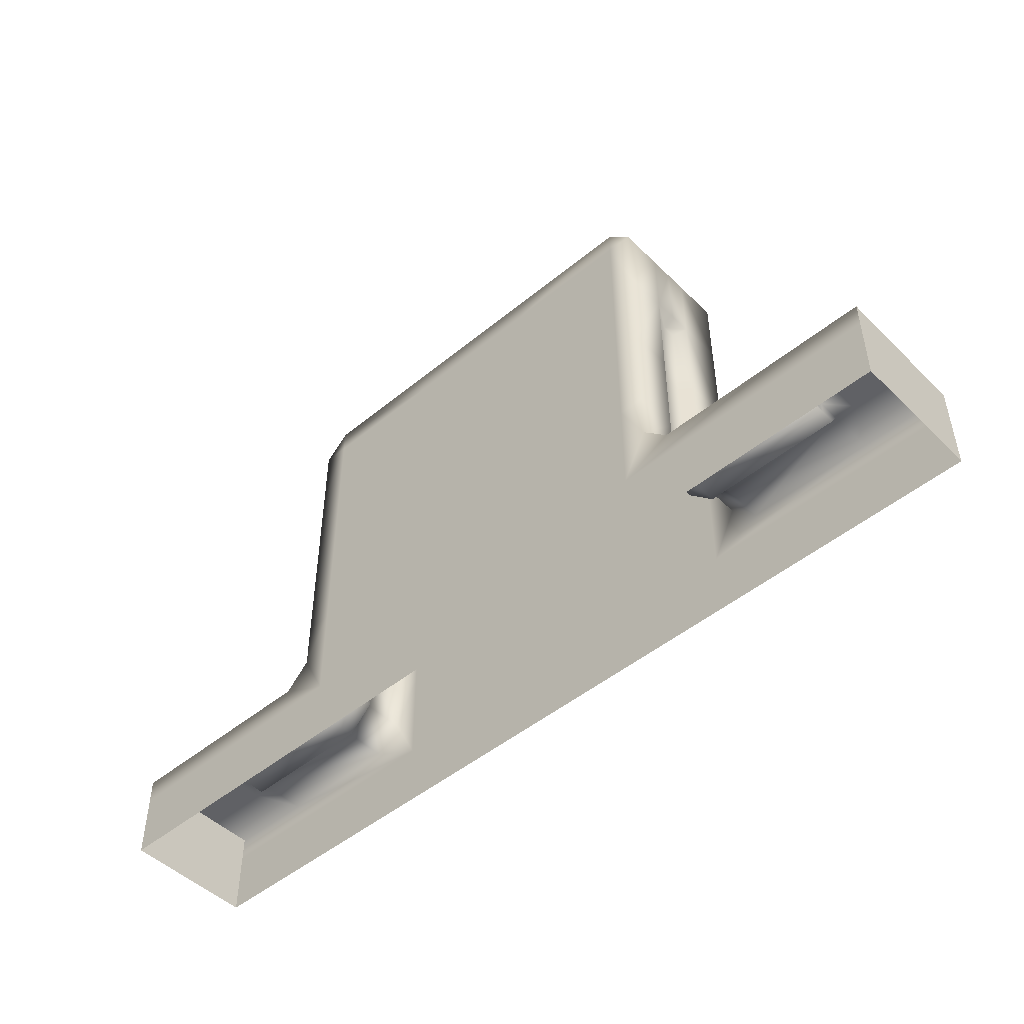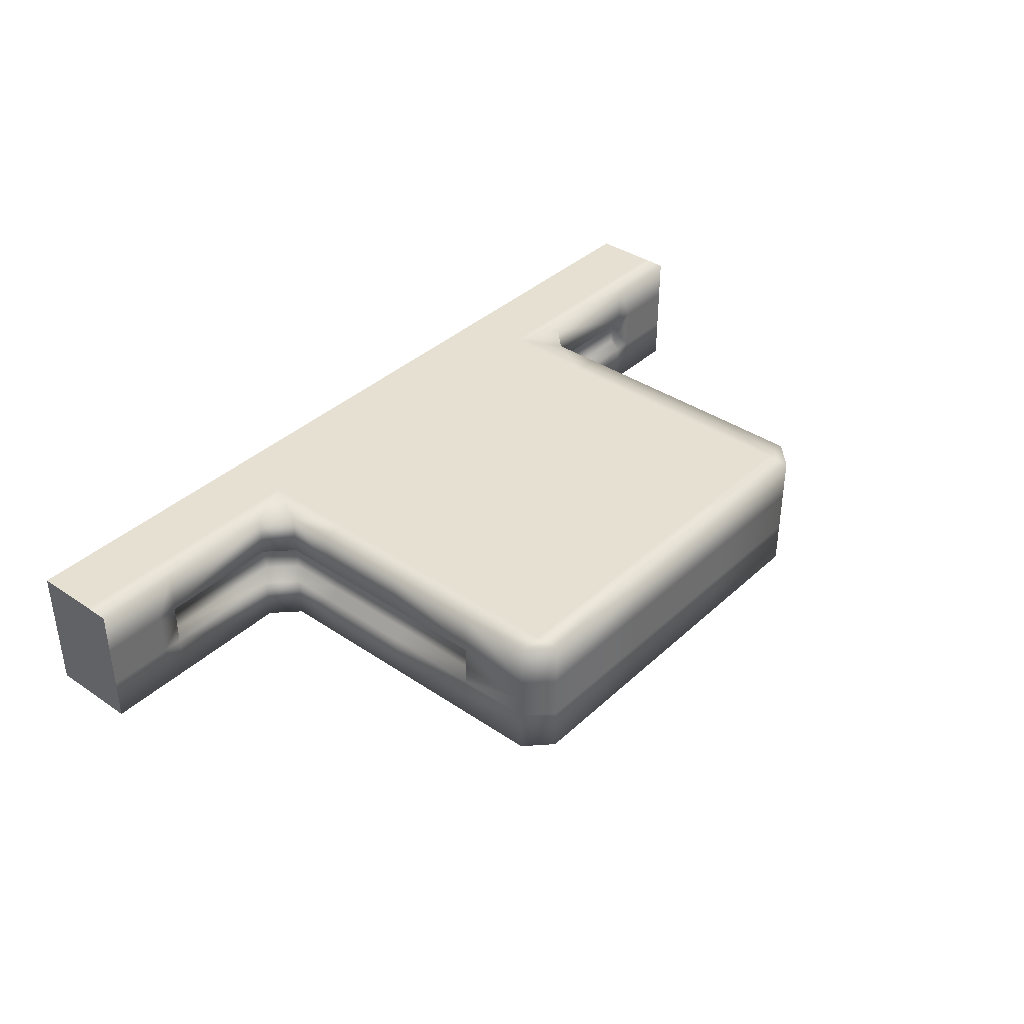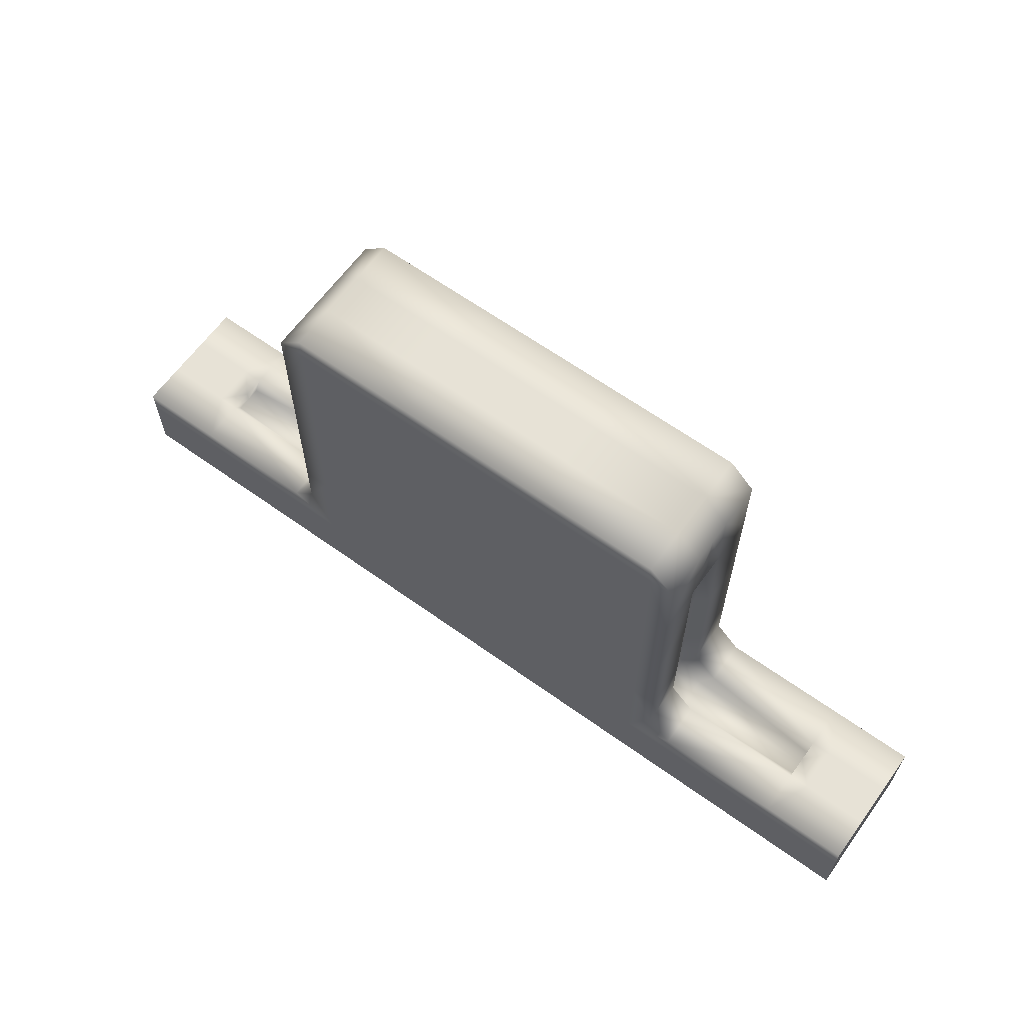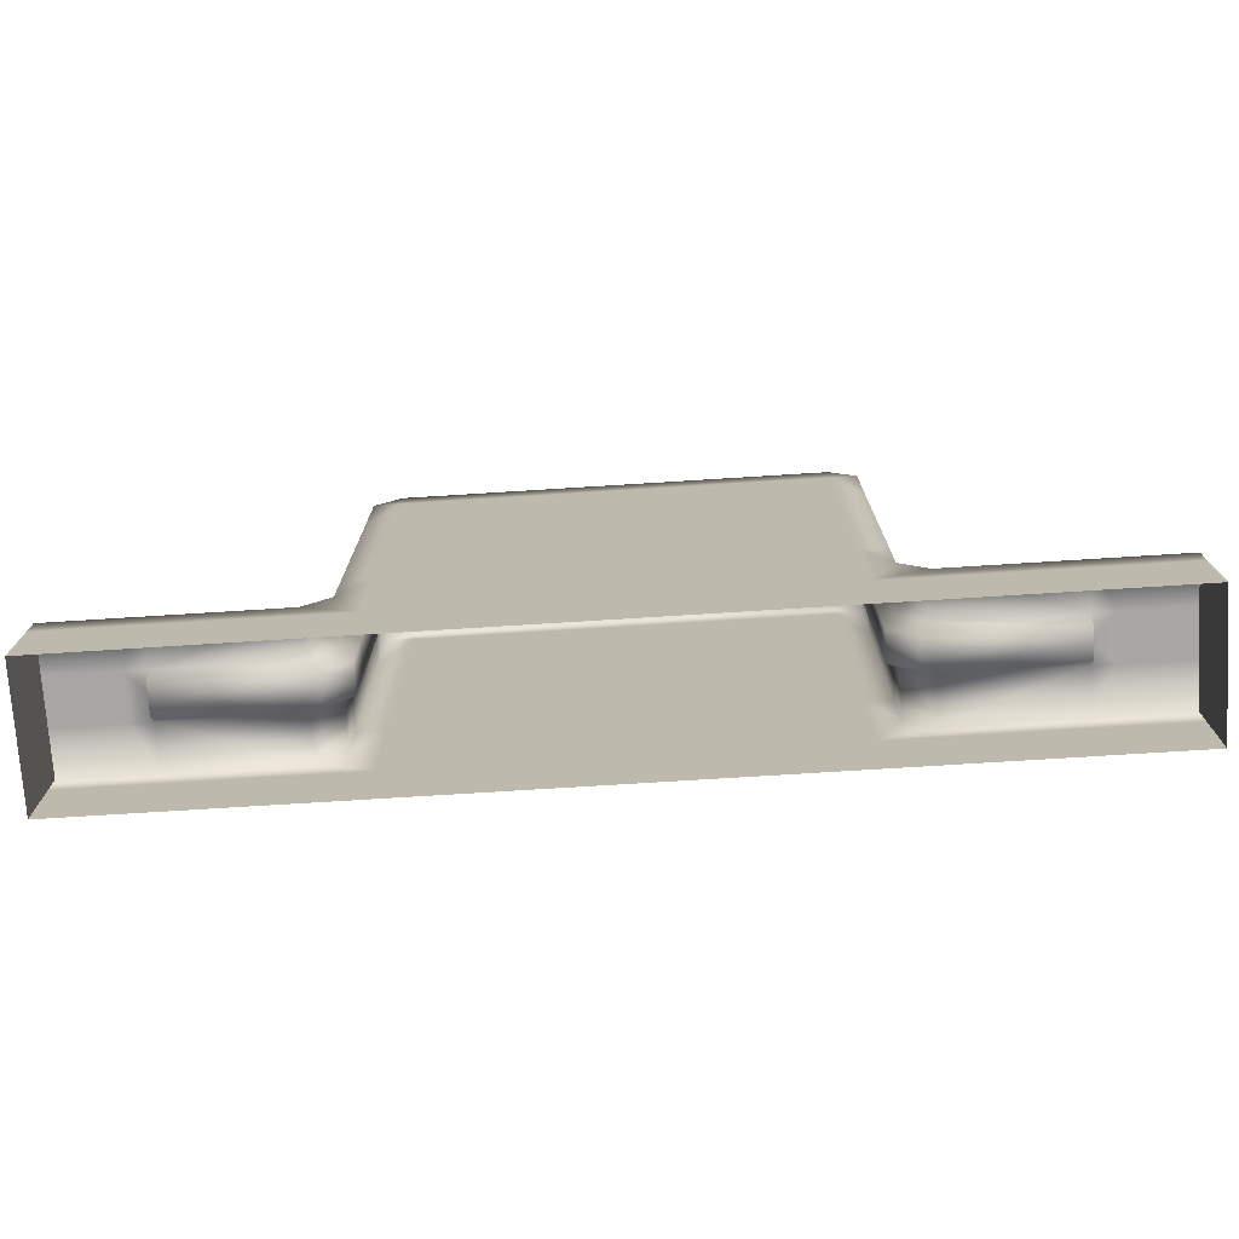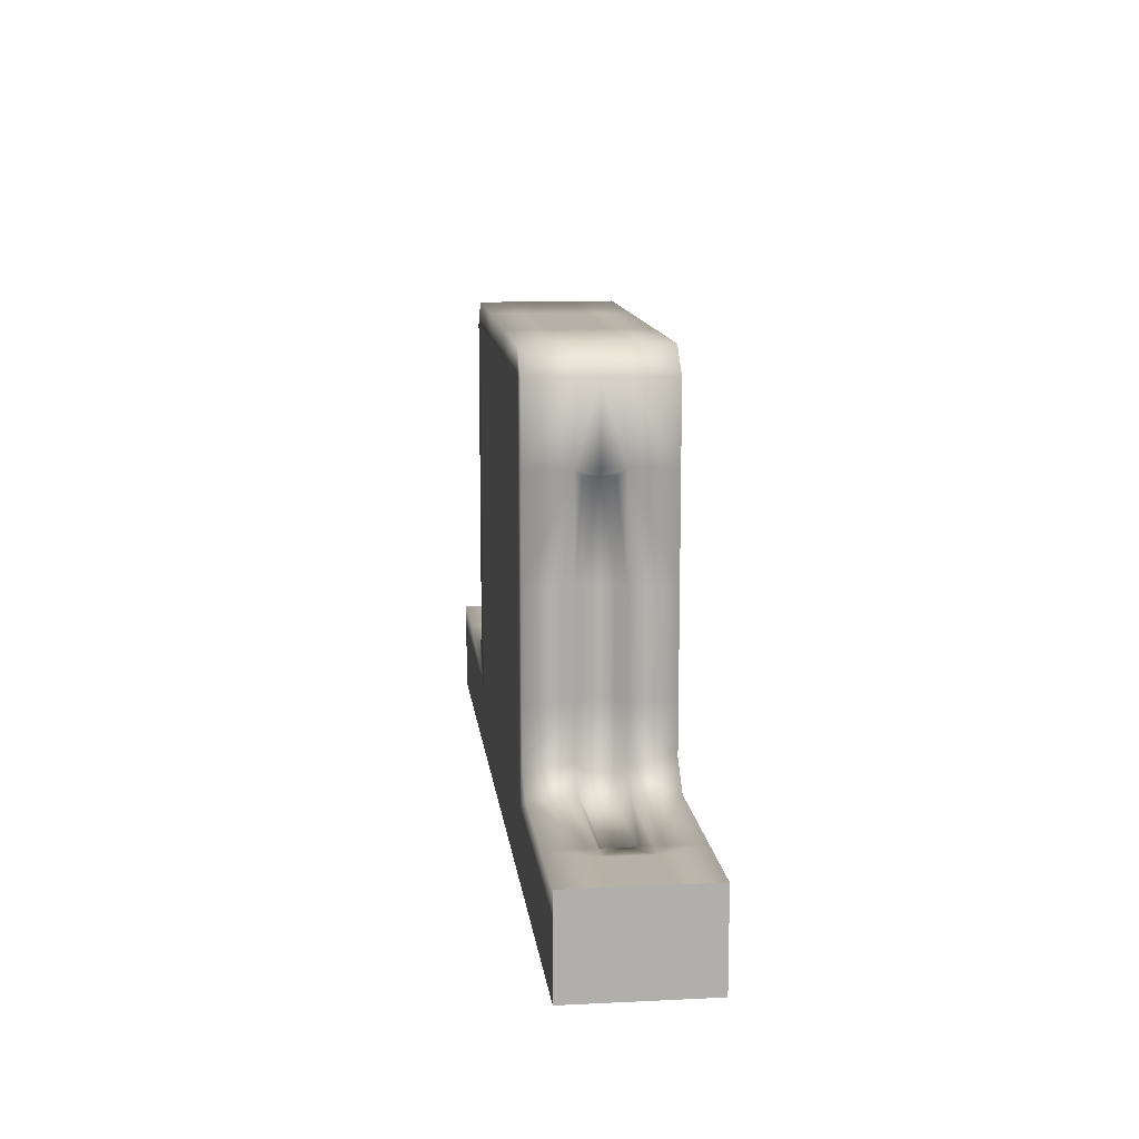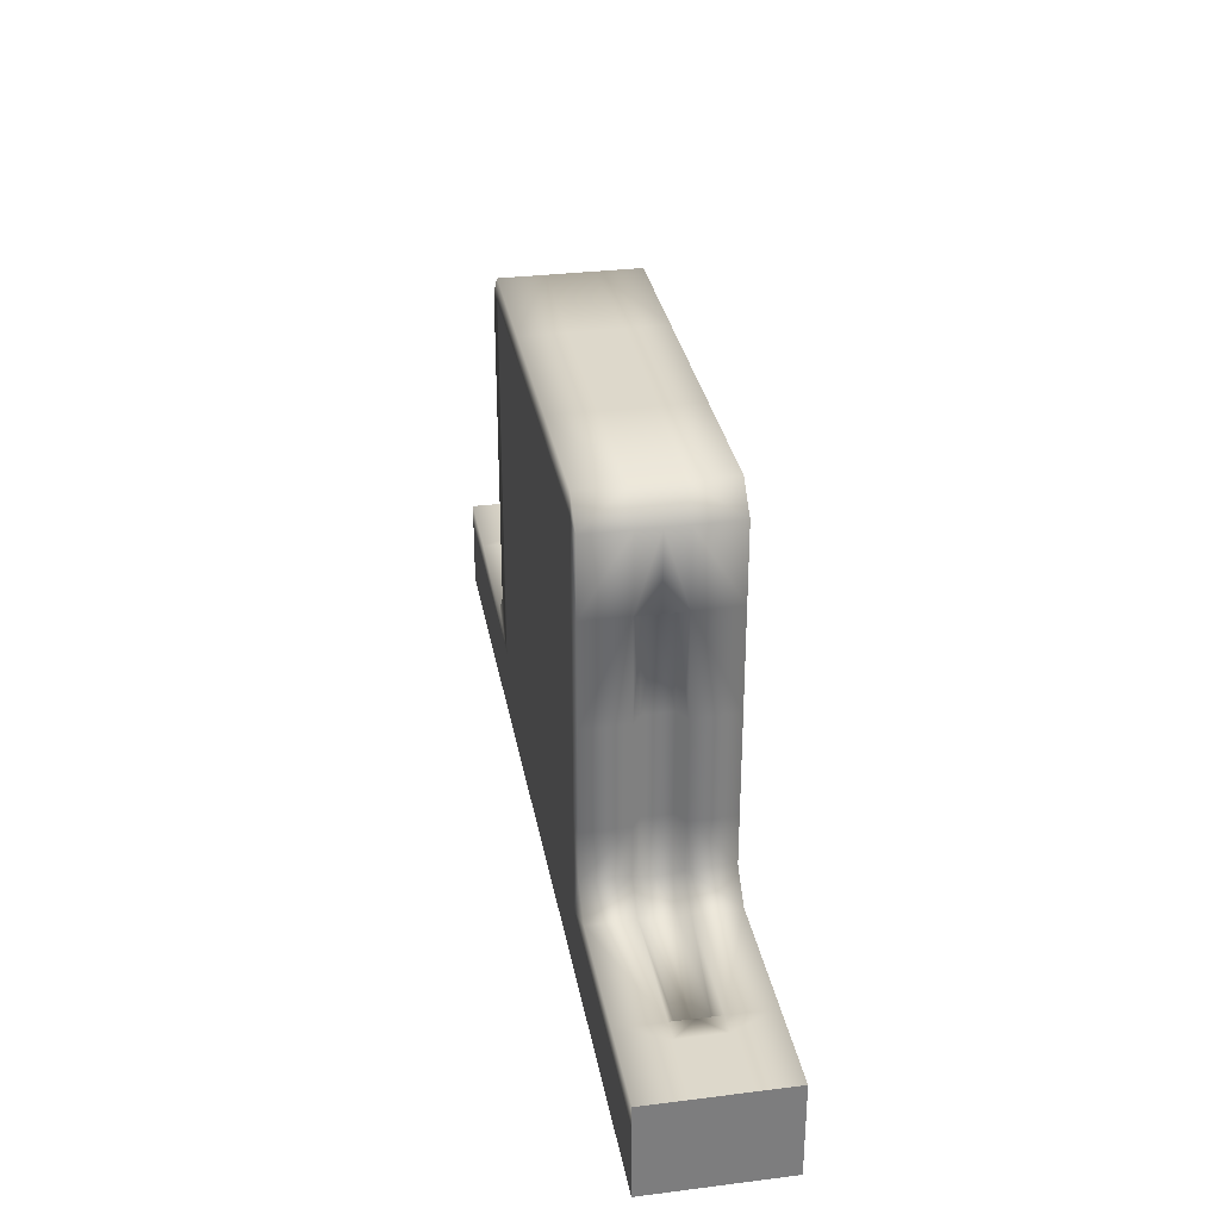
<metadata>
{"format":"obj","ext":"obj","renderer":"f3d","projection":"perspective","resolution":1024,"background":"white","views":[{"elev":-48.3,"azim":-137.4,"up":"+Z"},{"elev":37.8,"azim":-49.3,"up":"+Y"},{"elev":63.7,"azim":-144.1,"up":"+Z"},{"elev":-74.1,"azim":-176.4,"up":"+Z"},{"elev":12.1,"azim":-96.6,"up":"+Z"},{"elev":31.3,"azim":-100.1,"up":"+Z"}]}
</metadata>
<code>
v  1 2 -0
v  1 2 1
v  1.303 2 1
v  1.303 2 -0
v  3.96 2 1
v  3.582 2 -0
v  5.861 2 1
v  5.861 2 -0
v  1.303 2 1.375
v  3.201 2 1.375
v  3.38 1.214 1.196
v  1.303 1.214 1.196
v  1.303 1 1.196
v  3.38 1 1.196
v  1.303 1.333 1.375
v  3.201 1.333 1.375
v  1 2 1.375
v  -0 2 1
v  -0 2 1.375
v  -0 2 -0
v  -0 1.333 1.375
v  1 1.333 1.375
v  3.96 2 4
v  3.96 2 5.5
v  5.861 2 5.5
v  5.861 2 4
v  5.861 1.333 7
v  3.96 1.333 7
v  3.96 1 7
v  5.861 1 7
v  3.96 2 2.5
v  5.861 2 2.5
v  5.861 2 6.632
v  3.96 2 6.632
v  3.96 2 7
v  5.861 2 7
v  7 2 6.632
v  7 2 5.5
v  3.96 2 1.375
v  5.861 2 1.375
v  3.582 1.333 2.5
v  3.582 2 2.5
v  3.582 2 1.754
v  3.582 1.333 1.754
v  3.582 1.333 4
v  3.582 2 4
v  3.582 1.333 5.5
v  3.582 2 5.5
v  3.582 1.333 6.632
v  3.582 2 6.632
v  3.759 1.214 1.575
v  3.759 1.214 2.5
v  3.759 1.214 4
v  3.759 1.214 5.38
v  3.759 1 5.38
v  3.582 1 5.5
v  3.759 1 1.575
v  7 2 1
v  7 2 -0
v  7 2 1.375
v  7 2 2.5
v  7 2 4
v  7 2 7
v  7 1.333 7
v  1.303 1 1.375
v  1 1 1.375
v  -0 1 1.375
v  3.759 1 2.5
v  3.759 1 4
v  3.582 1 6.632
v  7 1 7
v  1 -0 -0
v  1.303 -0 -0
v  1.303 -0 1
v  1 -0 1
v  3.582 -0 -0
v  3.96 -0 1
v  5.861 -0 -0
v  5.861 -0 1
v  3.201 -0 1.375
v  1.303 -0 1.375
v  3.38 0.7861 1.196
v  1.303 0.7861 1.196
v  3.201 0.6667 1.375
v  1.303 0.6667 1.375
v  1 -0 1.375
v  -0 -0 1.375
v  -0 -0 1
v  -0 -0 -0
v  -0 0.6667 1.375
v  1 0.6667 1.375
v  3.96 -0 4
v  5.861 -0 4
v  5.861 -0 5.5
v  3.96 -0 5.5
v  5.861 0.6667 7
v  3.96 0.6667 7
v  3.96 -0 2.5
v  5.861 -0 2.5
v  5.861 -0 6.632
v  5.861 -0 7
v  3.96 -0 7
v  3.96 -0 6.632
v  7 -0 5.5
v  7 -0 6.632
v  5.861 -0 1.375
v  3.96 -0 1.375
v  3.582 0.6667 2.5
v  3.582 0.6667 1.754
v  3.582 -0 1.754
v  3.582 -0 2.5
v  3.582 0.6667 4
v  3.582 -0 4
v  3.582 0.6667 5.5
v  3.582 -0 5.5
v  3.582 0.6667 6.632
v  3.582 -0 6.632
v  3.759 0.7861 2.5
v  3.759 0.7861 1.575
v  3.759 0.7861 4
v  3.759 0.7861 5.38
v  7 -0 -0
v  7 -0 1
v  7 -0 1.375
v  7 -0 2.5
v  7 -0 4
v  7 -0 7
v  7 0.6667 7
v  13 2 -0
v  12.7 2 -0
v  12.7 2 1
v  13 2 1
v  10.42 2 -0
v  10.04 2 1
v  8.139 2 -0
v  8.139 2 1
v  10.8 2 1.375
v  12.7 2 1.375
v  10.62 1.214 1.196
v  10.62 1 1.196
v  12.7 1 1.196
v  12.7 1.214 1.196
v  10.8 1.333 1.375
v  12.7 1.333 1.375
v  13 2 1.375
v  14 2 1.375
v  14 2 1
v  14 2 -0
v  14 1.333 1.375
v  13 1.333 1.375
v  10.04 2 4
v  8.139 2 4
v  8.139 2 5.5
v  10.04 2 5.5
v  8.139 1.333 7
v  8.139 1 7
v  10.04 1 7
v  10.04 1.333 7
v  10.04 2 2.5
v  8.139 2 2.5
v  8.139 2 6.632
v  8.139 2 7
v  10.04 2 7
v  10.04 2 6.632
v  8.139 2 1.375
v  10.04 2 1.375
v  10.42 1.333 2.5
v  10.42 1.333 1.754
v  10.42 2 1.754
v  10.42 2 2.5
v  10.42 1.333 4
v  10.42 2 4
v  10.42 1.333 5.5
v  10.42 2 5.5
v  10.42 1.333 6.632
v  10.42 2 6.632
v  10.24 1.214 2.5
v  10.24 1.214 1.575
v  10.24 1.214 4
v  10.24 1.214 5.38
v  10.42 1 5.5
v  10.24 1 5.38
v  10.24 1 1.575
v  12.7 1 1.375
v  13 1 1.375
v  14 1 1.375
v  10.24 1 2.5
v  10.24 1 4
v  10.42 1 6.632
v  13 -0 -0
v  13 -0 1
v  12.7 -0 1
v  12.7 -0 -0
v  10.04 -0 1
v  10.42 -0 -0
v  8.139 -0 1
v  8.139 -0 -0
v  12.7 -0 1.375
v  10.8 -0 1.375
v  10.62 0.7861 1.196
v  12.7 0.7861 1.196
v  12.7 0.6667 1.375
v  10.8 0.6667 1.375
v  13 -0 1.375
v  14 -0 1
v  14 -0 1.375
v  14 -0 -0
v  14 0.6667 1.375
v  13 0.6667 1.375
v  10.04 -0 4
v  10.04 -0 5.5
v  8.139 -0 5.5
v  8.139 -0 4
v  8.139 0.6667 7
v  10.04 0.6667 7
v  10.04 -0 2.5
v  8.139 -0 2.5
v  8.139 -0 6.632
v  10.04 -0 6.632
v  10.04 -0 7
v  8.139 -0 7
v  10.04 -0 1.375
v  8.139 -0 1.375
v  10.42 0.6667 2.5
v  10.42 -0 2.5
v  10.42 -0 1.754
v  10.42 0.6667 1.754
v  10.42 0.6667 4
v  10.42 -0 4
v  10.42 0.6667 5.5
v  10.42 -0 5.5
v  10.42 0.6667 6.632
v  10.42 -0 6.632
v  10.24 0.7861 1.575
v  10.24 0.7861 2.5
v  10.24 0.7861 4
v  10.24 0.7861 5.38
v  -0 1.333 1
v  -0 1.333 -0
v  14 1.333 1
v  14 1.333 -0
v  -0 1 1
v  -0 1 -0
v  14 1 1
v  14 1 -0
v  -0 0.6667 1
v  -0 0.6667 -0
v  14 0.6667 1
v  14 0.6667 -0
o ground_platform_small
g ground_platform_small
f 1 2 3 4
f 3 5 6 4
f 5 7 8 6
f 5 3 9 10
f 11 12 13 14
f 10 9 15 16
f 16 15 12 11
f 3 2 17 9
f 17 2 18 19
f 2 1 20 18
f 21 22 17 19
f 22 15 9 17
f 23 24 25 26
f 27 28 29 30
f 31 23 26 32
f 33 34 35 36
f 25 33 37 38
f 24 34 33 25
f 7 5 39 40
f 40 39 31 32
f 28 27 36 35
f 41 42 43 44
f 45 46 42 41
f 47 48 46 45
f 49 50 48 47
f 44 51 52 41
f 41 52 53 45
f 45 53 54 47
f 47 54 55 56
f 28 35 50 49
f 43 39 5 10
f 11 14 57 51
f 10 16 44 43
f 16 11 51 44
f 35 34 50
f 34 24 48 50
f 24 23 46 48
f 23 31 42 46
f 31 39 43 42
f 7 58 59 8
f 40 60 58 7
f 32 61 60 40
f 38 62 26 25
f 62 61 32 26
f 63 37 33 36
f 64 63 36 27
f 13 12 15 65
f 66 22 21 67
f 65 15 22 66
f 68 52 51 57
f 69 53 52 68
f 55 54 53 69
f 70 49 47 56
f 29 28 49 70
f 71 64 27 30
f 72 73 74 75
f 74 73 76 77
f 77 76 78 79
f 77 80 81 74
f 82 14 13 83
f 80 84 85 81
f 84 82 83 85
f 74 81 86 75
f 86 87 88 75
f 75 88 89 72
f 90 87 86 91
f 91 86 81 85
f 92 93 94 95
f 96 30 29 97
f 98 99 93 92
f 100 101 102 103
f 94 104 105 100
f 95 94 100 103
f 79 106 107 77
f 106 99 98 107
f 97 102 101 96
f 108 109 110 111
f 112 108 111 113
f 114 112 113 115
f 116 114 115 117
f 109 108 118 119
f 108 112 120 118
f 112 114 121 120
f 114 56 55 121
f 97 116 117 102
f 110 80 77 107
f 82 119 57 14
f 80 110 109 84
f 84 109 119 82
f 102 117 103
f 103 117 115 95
f 95 115 113 92
f 92 113 111 98
f 98 111 110 107
f 79 78 122 123
f 106 79 123 124
f 99 106 124 125
f 104 94 93 126
f 126 93 99 125
f 127 101 100 105
f 128 96 101 127
f 13 65 85 83
f 66 67 90 91
f 65 66 91 85
f 68 57 119 118
f 69 68 118 120
f 55 69 120 121
f 70 56 114 116
f 29 70 116 97
f 71 30 96 128
f 129 130 131 132
f 131 130 133 134
f 134 133 135 136
f 134 137 138 131
f 139 140 141 142
f 137 143 144 138
f 143 139 142 144
f 131 138 145 132
f 145 146 147 132
f 132 147 148 129
f 149 146 145 150
f 150 145 138 144
f 151 152 153 154
f 155 156 157 158
f 159 160 152 151
f 161 162 163 164
f 153 38 37 161
f 154 153 161 164
f 136 165 166 134
f 165 160 159 166
f 158 163 162 155
f 167 168 169 170
f 171 167 170 172
f 173 171 172 174
f 175 173 174 176
f 168 167 177 178
f 167 171 179 177
f 171 173 180 179
f 173 181 182 180
f 158 175 176 163
f 169 137 134 166
f 139 178 183 140
f 137 169 168 143
f 143 168 178 139
f 163 176 164
f 164 176 174 154
f 154 174 172 151
f 151 172 170 159
f 159 170 169 166
f 136 135 59 58
f 165 136 58 60
f 160 165 60 61
f 38 153 152 62
f 62 152 160 61
f 63 162 161 37
f 64 155 162 63
f 141 184 144 142
f 185 186 149 150
f 184 185 150 144
f 187 183 178 177
f 188 187 177 179
f 182 188 179 180
f 189 181 173 175
f 157 189 175 158
f 71 156 155 64
f 190 191 192 193
f 192 194 195 193
f 194 196 197 195
f 194 192 198 199
f 200 201 141 140
f 199 198 202 203
f 203 202 201 200
f 192 191 204 198
f 204 191 205 206
f 191 190 207 205
f 208 209 204 206
f 209 202 198 204
f 210 211 212 213
f 214 215 157 156
f 216 210 213 217
f 218 219 220 221
f 212 218 105 104
f 211 219 218 212
f 196 194 222 223
f 223 222 216 217
f 215 214 221 220
f 224 225 226 227
f 228 229 225 224
f 230 231 229 228
f 232 233 231 230
f 227 234 235 224
f 224 235 236 228
f 228 236 237 230
f 230 237 182 181
f 215 220 233 232
f 226 222 194 199
f 200 140 183 234
f 199 203 227 226
f 203 200 234 227
f 220 219 233
f 219 211 231 233
f 211 210 229 231
f 210 216 225 229
f 216 222 226 225
f 196 123 122 197
f 223 124 123 196
f 217 125 124 223
f 104 126 213 212
f 126 125 217 213
f 127 105 218 221
f 128 127 221 214
f 141 201 202 184
f 185 209 208 186
f 184 202 209 185
f 187 235 234 183
f 188 236 235 187
f 182 237 236 188
f 189 232 230 181
f 157 215 232 189
f 71 128 214 156
f 19 18 238 21
f 18 20 239 238
f 147 146 149 240
f 148 147 240 241
f 21 238 242 67
f 238 239 243 242
f 240 149 186 244
f 241 240 244 245
f 90 246 88 87
f 246 247 89 88
f 248 208 206 205
f 249 248 205 207
f 186 208 248 244
f 244 248 249 245
f 242 246 90 67
f 243 247 246 242

</code>
